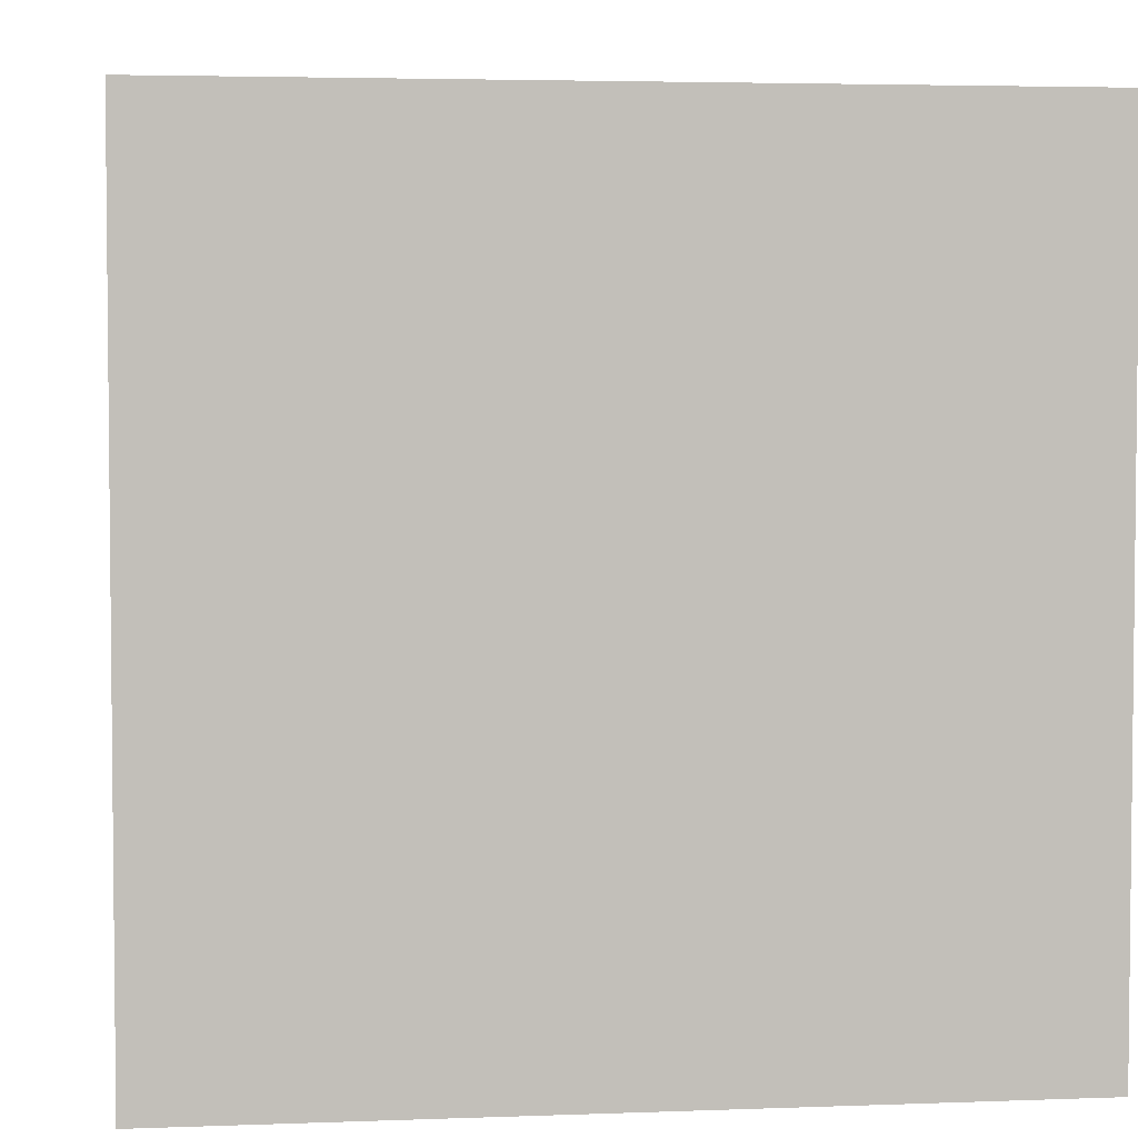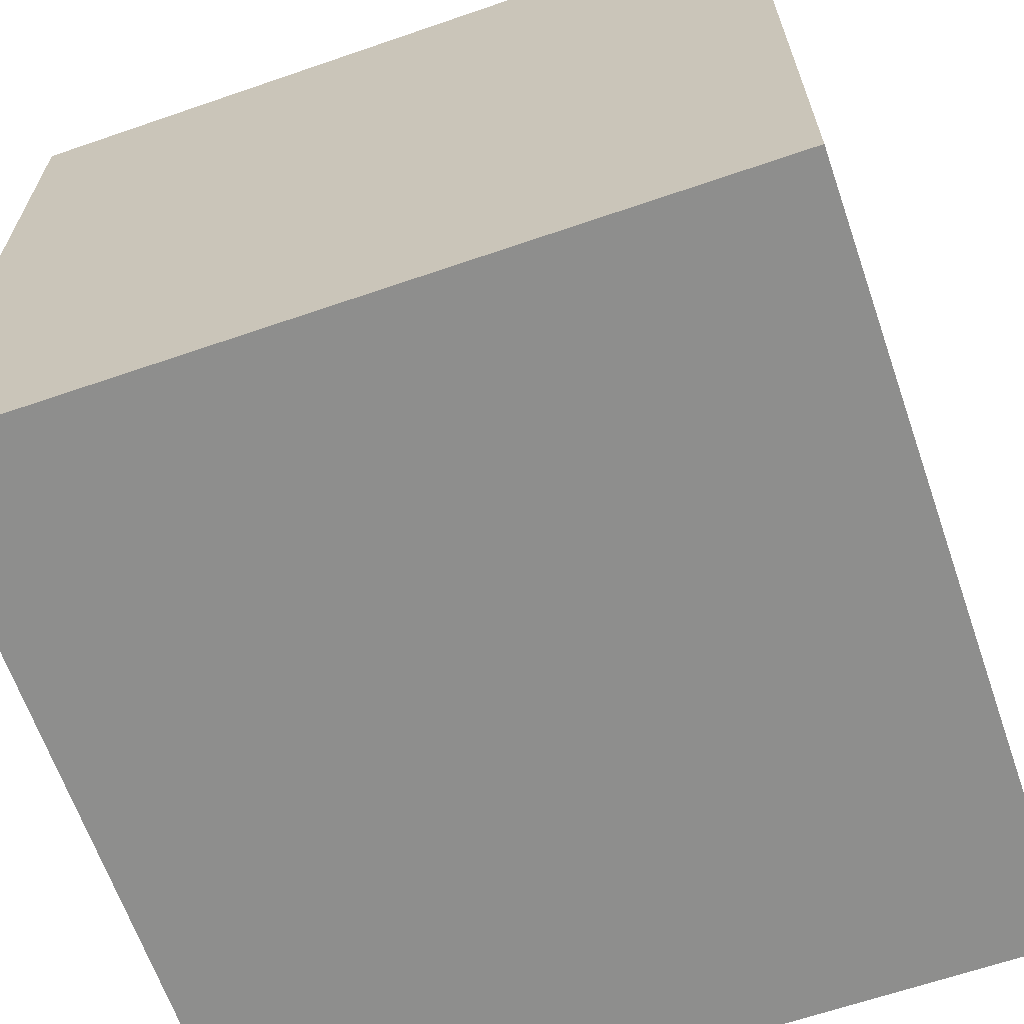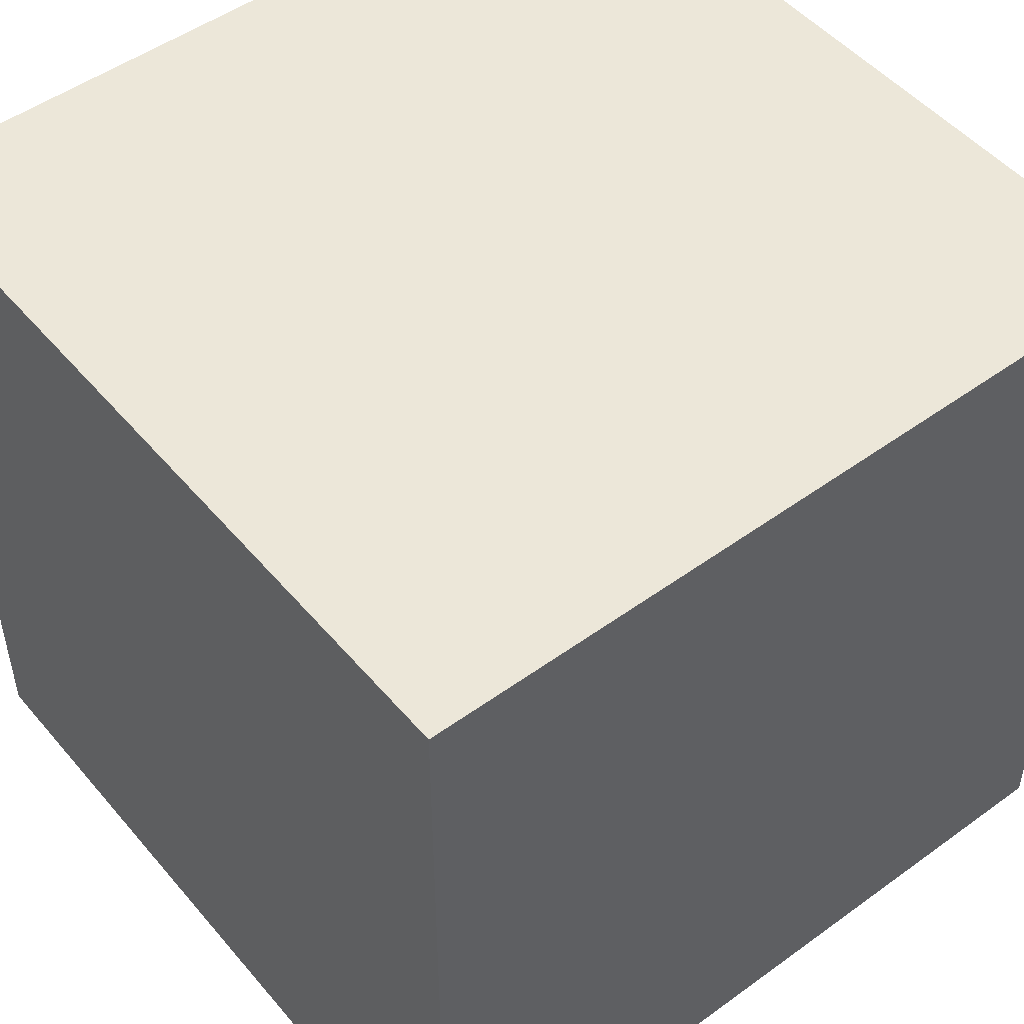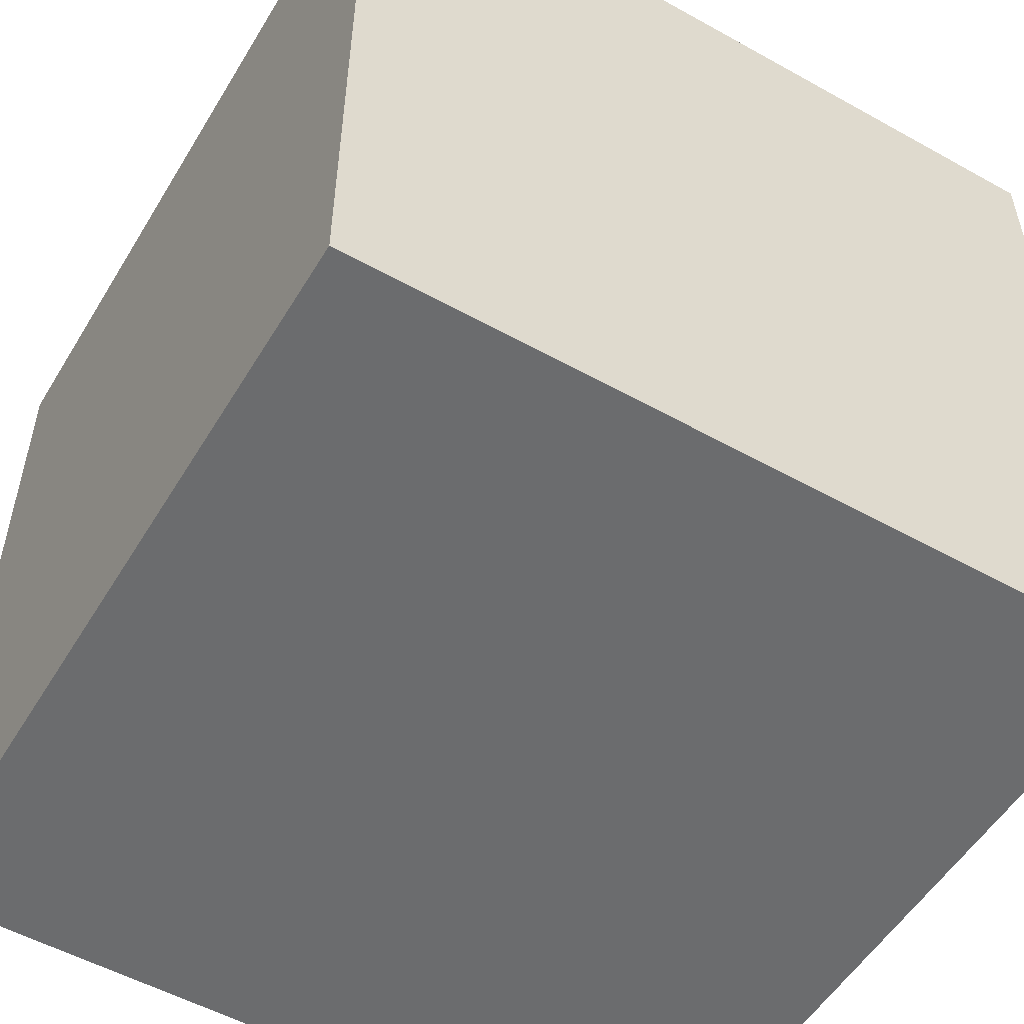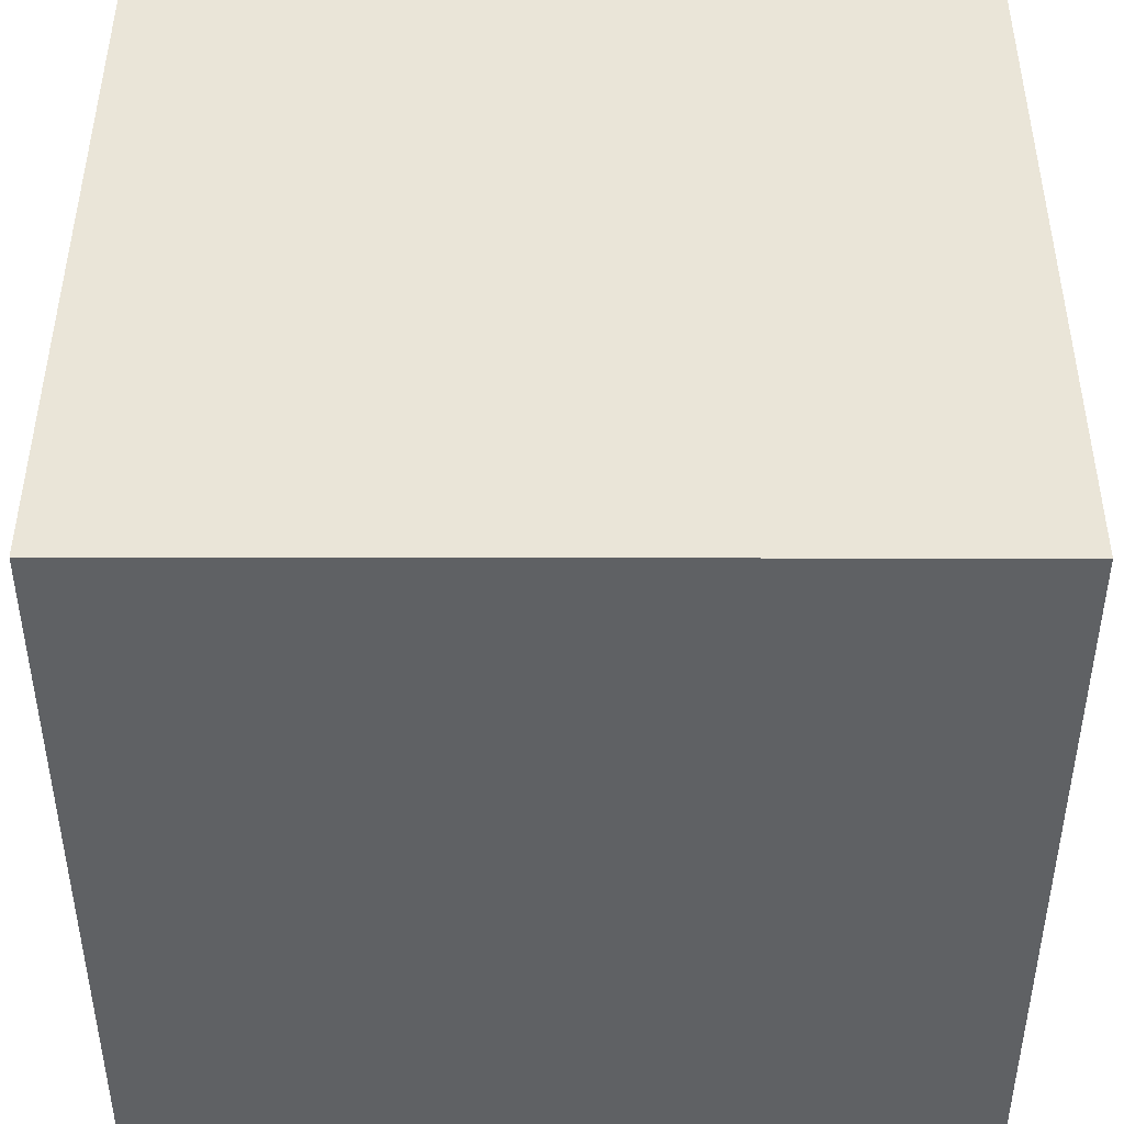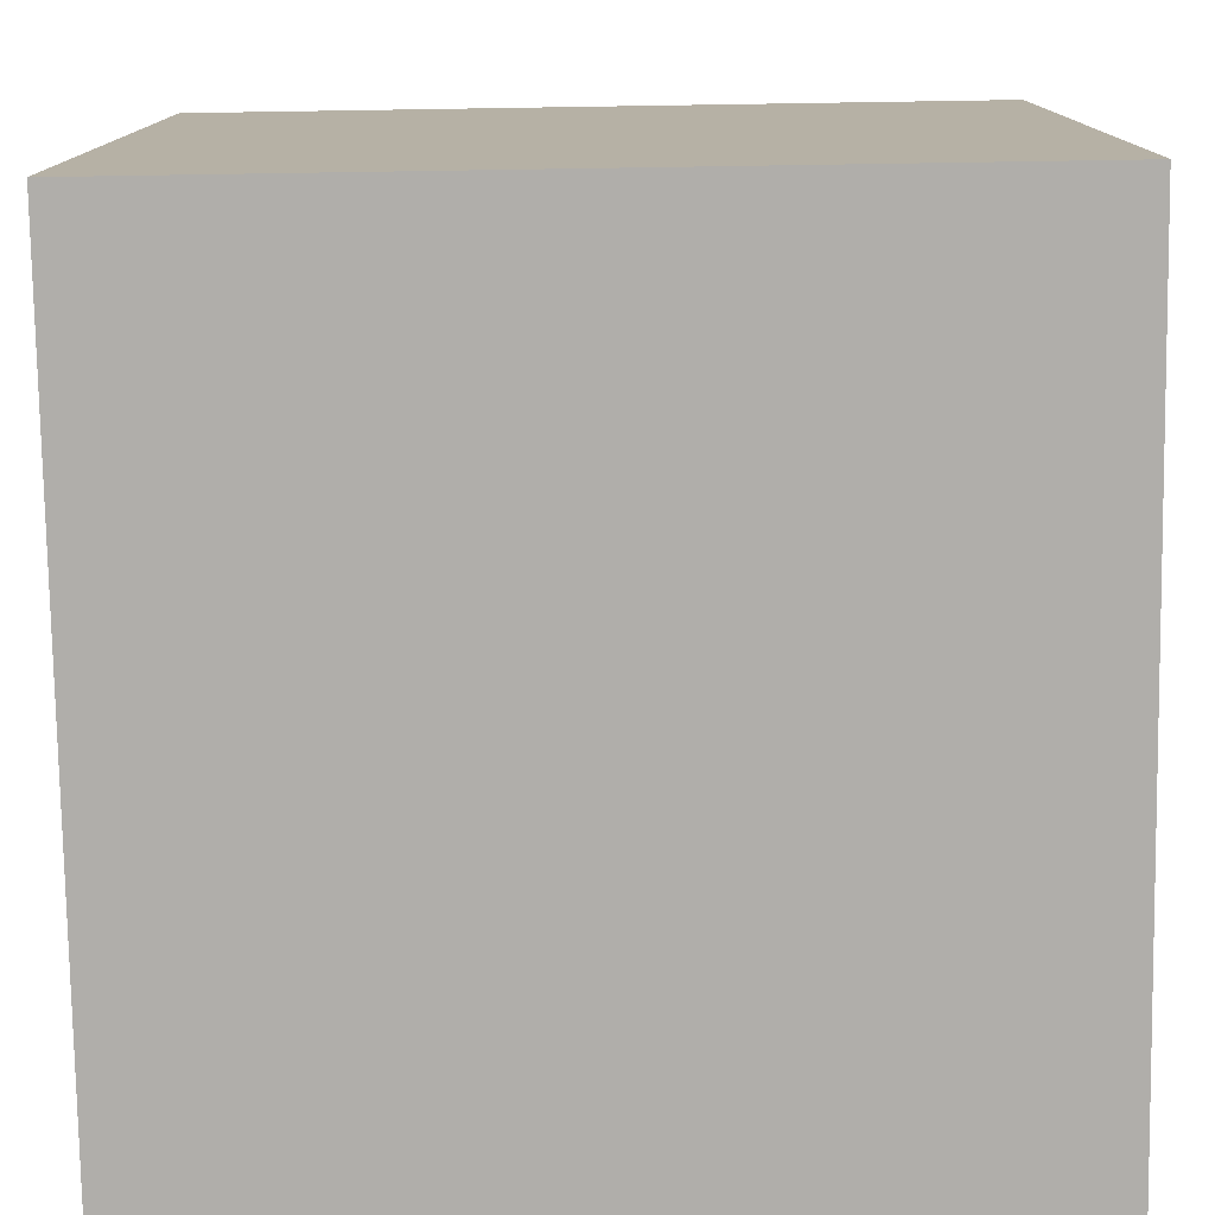
<metadata>
{"format":"obj","ext":"obj","renderer":"f3d","projection":"perspective","resolution":1024,"background":"white","views":[{"elev":3.8,"azim":-7.2,"up":"+Z"},{"elev":-64.9,"azim":109.1,"up":"+Y"},{"elev":49.9,"azim":-128.6,"up":"+Z"},{"elev":-53.6,"azim":149.3,"up":"+Y"},{"elev":44.7,"azim":90.1,"up":"+Z"},{"elev":-77.9,"azim":-179.1,"up":"+Y"}]}
</metadata>
<code>
o
v 2.6 0 0.7
v 2.6 0 0.4
v 2.6 0.1 0.7
v 2.6 0.1 0.4
v 2.6 0.3 0.7
v 2.6 0.3 0.4
v 2.9 0 0.7
v 2.9 0 0.4
v 2.9 0.1 0.7
v 2.9 0.1 0.4
v 2.9 0.3 0.7
v 2.9 0.3 0.4
v 2.6 0 0.7
v 2.6 0.1 0.7
v 2.6 0.3 0.7
v 2.9 0 0.7
v 2.9 0.1 0.7
v 2.9 0.3 0.7
v 2.6 0 0.4
v 2.6 0.1 0.4
v 2.6 0.3 0.4
v 2.9 0 0.4
v 2.9 0.1 0.4
v 2.9 0.3 0.4
v 2.6 0 0.7
v 2.9 0 0.7
v 2.6 0 0.4
v 2.9 0 0.4
v 2.6 0.3 0.7
v 2.9 0.3 0.7
v 2.6 0.3 0.4
v 2.9 0.3 0.4
f 3 2 1
f 4 2 3
f 5 4 3
f 6 4 5
f 7 8 9
f 9 8 10
f 9 10 11
f 11 10 12
f 16 14 13
f 17 15 14
f 17 14 16
f 18 15 17
f 19 20 22
f 20 21 23
f 22 20 23
f 23 21 24
f 27 26 25
f 28 26 27
f 29 30 31
f 31 30 32

</code>
